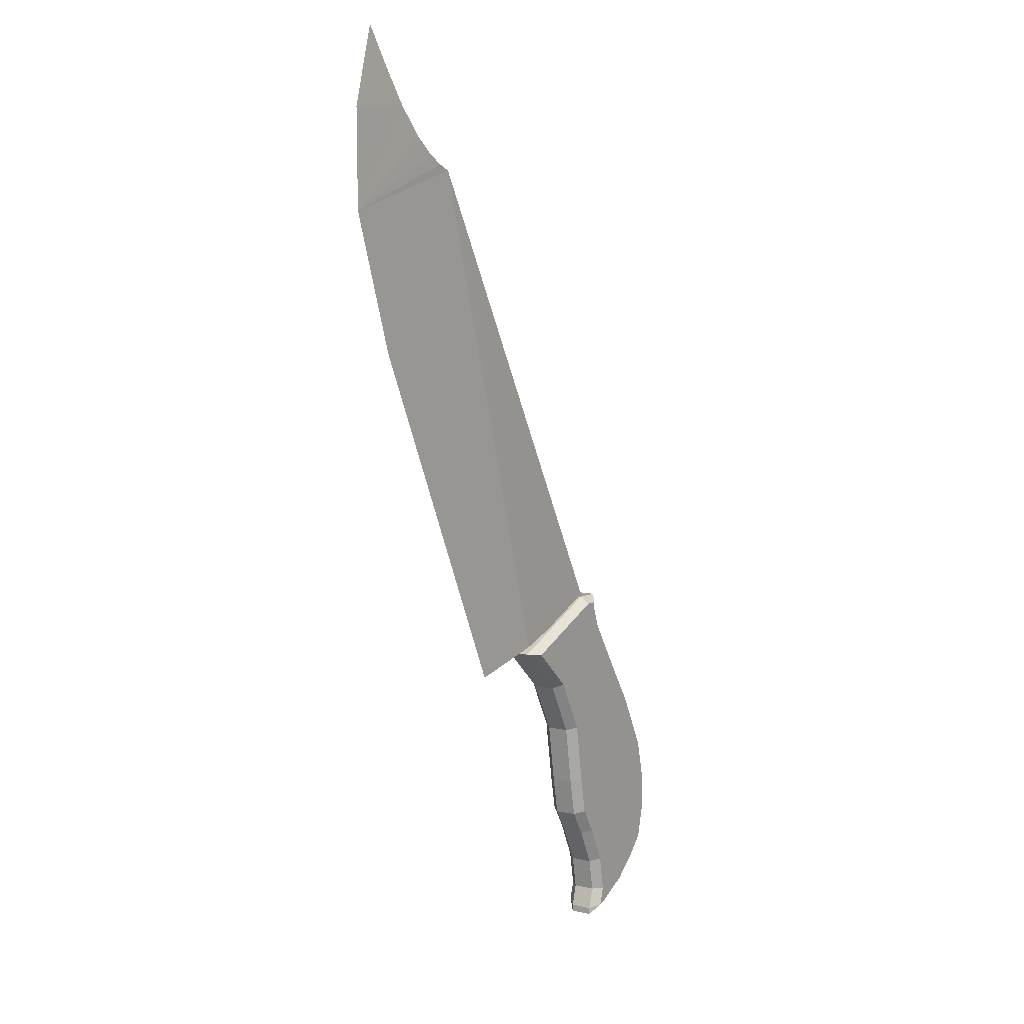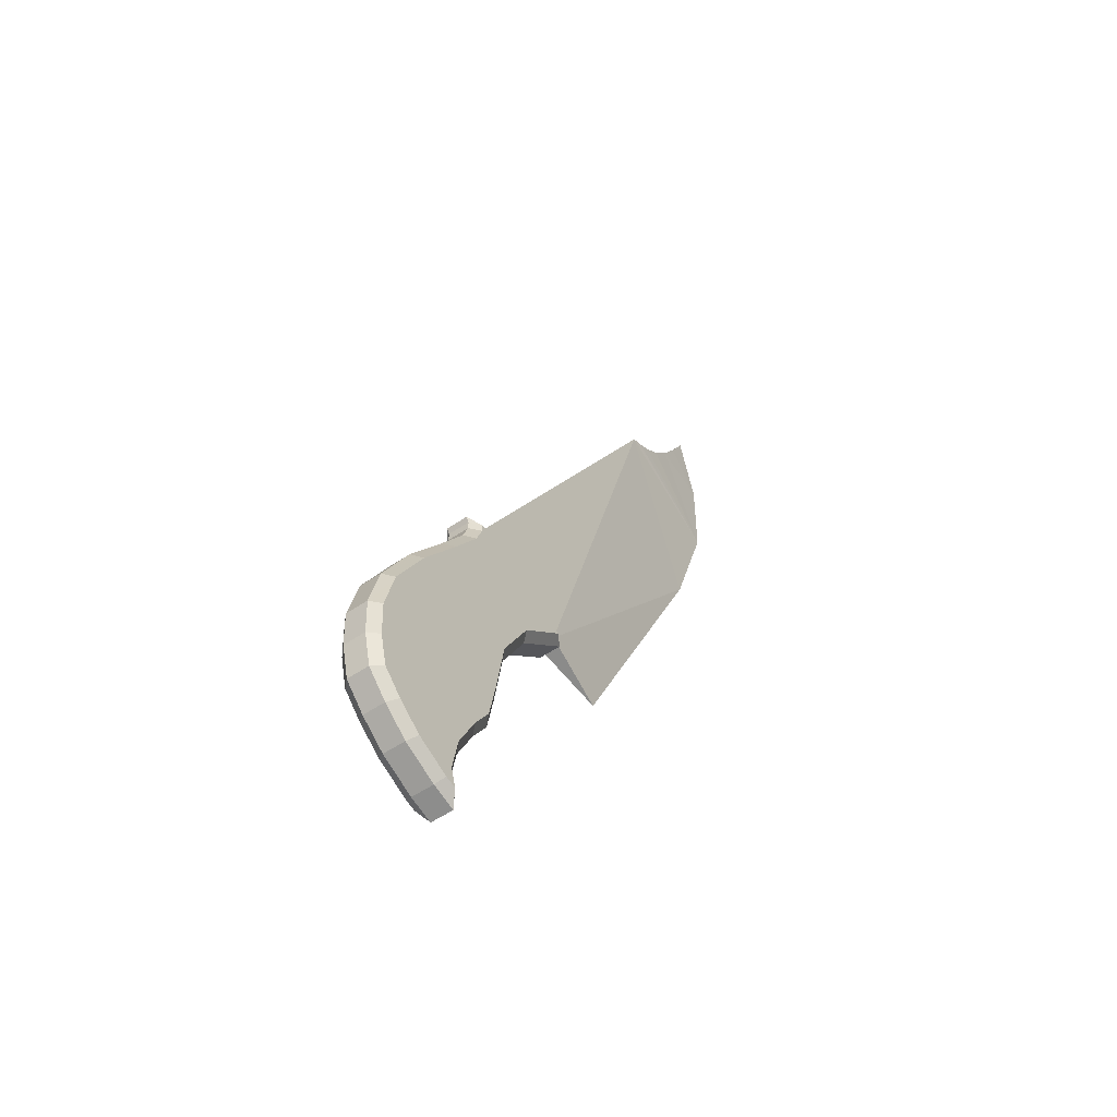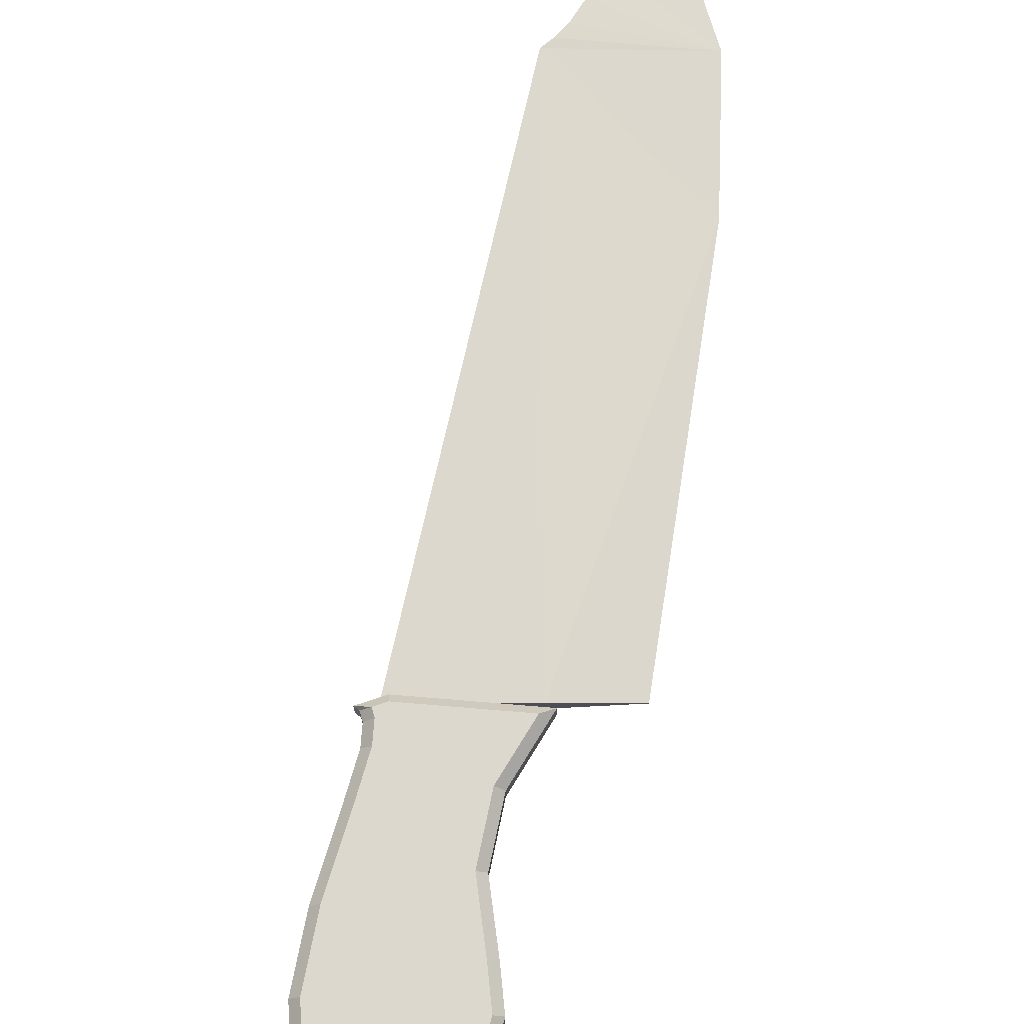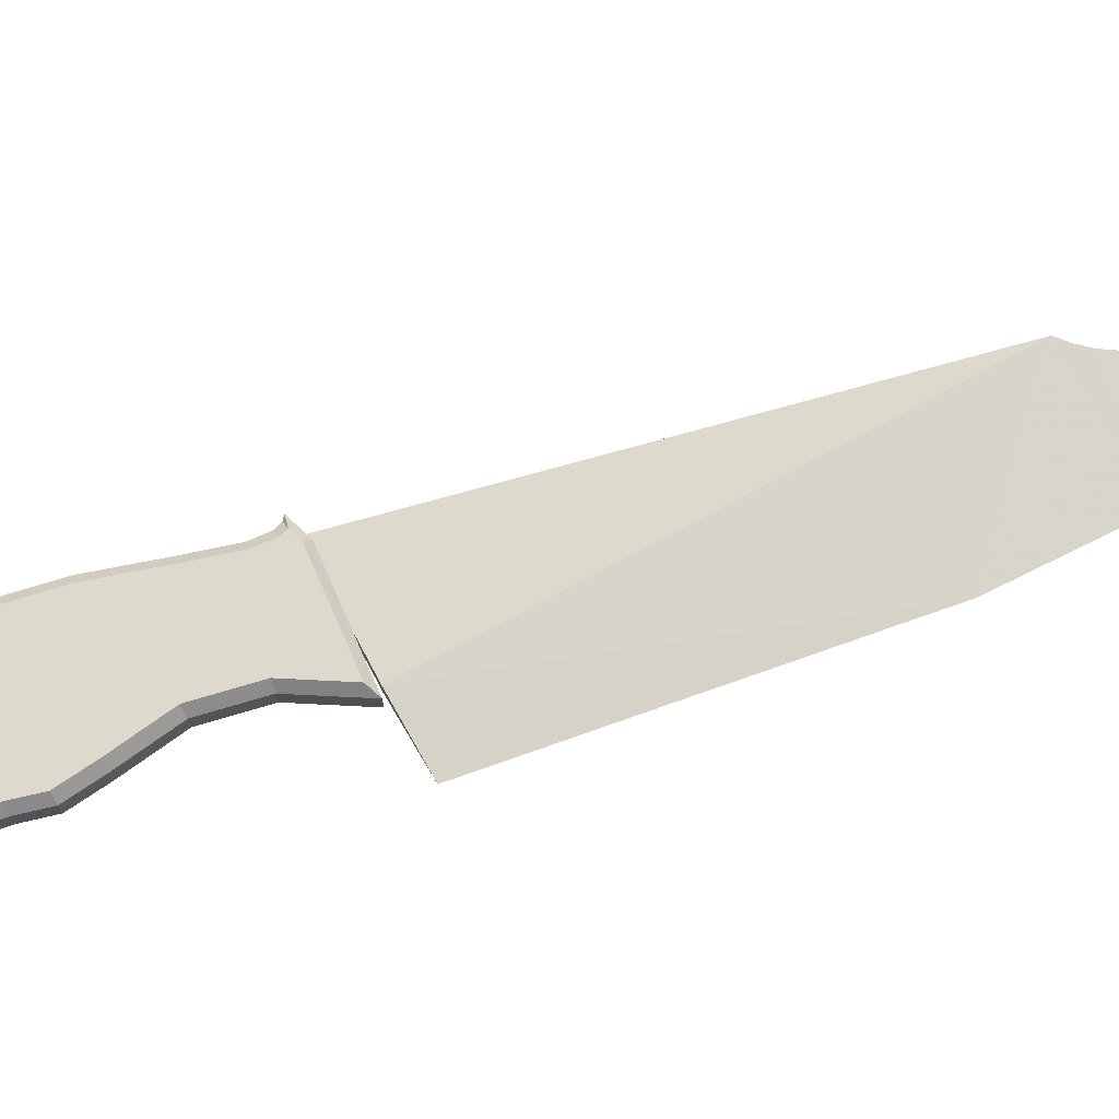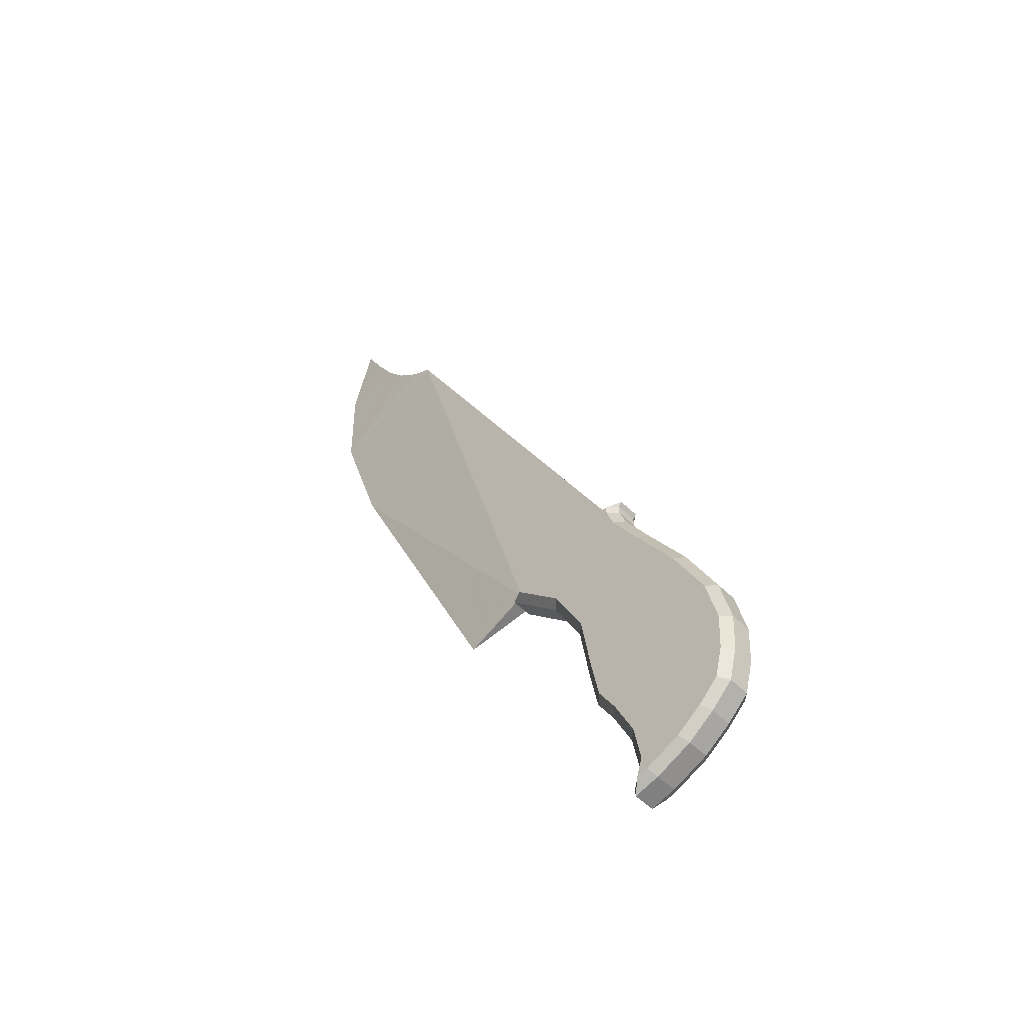
<metadata>
{"format":"obj","ext":"obj","renderer":"f3d","projection":"perspective","resolution":1024,"background":"white","views":[{"elev":8.0,"azim":122.1,"up":"+Y"},{"elev":-52.8,"azim":-53.7,"up":"+Y"},{"elev":72.6,"azim":-17.0,"up":"+Z"},{"elev":71.9,"azim":44.5,"up":"+Z"},{"elev":-48.5,"azim":-138.1,"up":"+Y"}]}
</metadata>
<code>
v -0.03785 -0.02988 0.005288
v -0.0385 -0.02992 0.004653
v -0.03792 -0.03227 0.004653
v -0.02698 -0.02505 0.004653
v -0.02762 -0.02496 0.005288
v -0.02816 -0.02769 0.005288
v -0.02624 -0.02061 0.004653
v -0.02687 -0.02046 0.002431
v -0.03488 -0.01978 0.002431
v -0.032 -0.01557 0.002431
v -0.02762 -0.02496 0.002431
v -0.03714 -0.02399 0.002431
v -0.0247 -0.01651 0.002431
v -0.0301 -0.01267 0.002431
v -0.032 -0.01557 0.005288
v -0.03257 -0.01531 0.004653
v -0.03546 -0.01954 0.004653
v -0.004867 0.02741 0.00357
v -0.006483 0.02546 0.003442
v -0.004867 0.02741 0.004251
v -0.006483 0.02546 0.004379
v -0.0301 -0.01267 0.005288
v -0.007904 0.02423 0.004468
v -0.007904 0.02423 0.003353
v -0.03637 -0.03385 0.004653
v -0.03637 -0.03385 0.003066
v -0.03448 -0.03531 0.003066
v -0.02414 -0.0168 0.003066
v -0.02624 -0.02061 0.003066
v -0.02955 -0.01126 0.002431
v -0.03019 -0.01116 0.003066
v -0.03018 -0.01051 0.003066
v -0.0307 -0.01246 0.003066
v -0.03019 -0.01116 0.004653
v -0.009006 0.02355 0.003298
v -0.009006 0.02355 0.004523
v -0.02937 -0.0296 0.002431
v -0.03011 -0.03252 0.003066
v -0.03074 -0.03236 0.002431
v -0.003281 0.02986 0.003724
v -0.003281 0.02986 0.004098
v -0.00171 0.03257 0.003913
v -0.03074 -0.03236 0.005288
v -0.03732 -0.03207 0.005288
v -0.0359 -0.03352 0.005288
v -0.0341 -0.0349 0.005288
v -0.03124 -0.03499 0.005288
v -0.009948 0.02316 0.003276
v -0.02904 -0.01033 0.003276
v -0.009948 0.02316 0.004546
v -0.02954 -0.01067 0.002431
v -0.03042 -0.01018 0.003066
v -0.03732 -0.03207 0.002431
v -0.03785 -0.02988 0.002431
v -0.0359 -0.03352 0.002431
v -0.0341 -0.0349 0.002431
v -0.02878 -0.02982 0.004653
v -0.03011 -0.03252 0.004653
v -0.02937 -0.0296 0.005288
v -0.03796 -0.02728 0.005288
v -0.02754 -0.02787 0.004653
v -0.02414 -0.0168 0.004653
v -0.02031 -0.01339 0.003066
v -0.02031 -0.01339 0.004653
v -0.02136 -0.01354 0.005288
v -0.0247 -0.01651 0.005288
v -0.02083 -0.01293 0.004546
v -0.02083 -0.01293 0.003276
v -0.01557 -0.0144 0.003913
v -0.02904 -0.01033 0.004546
v -0.000104 0.02714 0.003913
v -0.03488 -0.01978 0.005288
v -0.03776 -0.02382 0.004653
v -0.02687 -0.02046 0.005288
v -0.02955 -0.01126 0.005288
v -0.0307 -0.01246 0.004653
v -0.02954 -0.01067 0.005288
v -0.03714 -0.02399 0.005288
v -0.03018 -0.01051 0.004653
v -0.02862 -0.01064 0.005288
v -0.0285 -0.01013 0.004653
v -0.03042 -0.01018 0.004653
v -0.0386 -0.02722 0.004653
v -0.03448 -0.03531 0.004653
v -0.02698 -0.02505 0.003066
v -0.02754 -0.02787 0.003066
v -0.03058 -0.03499 0.003066
v -0.03012 -0.03653 0.004653
v -0.03012 -0.03653 0.003066
v -0.02878 -0.02982 0.003066
v -0.03257 -0.01531 0.003066
v -0.03058 -0.03499 0.004653
v -0.03792 -0.03227 0.003066
v -0.03776 -0.02382 0.003066
v -0.0386 -0.02722 0.003066
v -0.0385 -0.02992 0.003066
v -0.03796 -0.02728 0.002431
v -0.03124 -0.03499 0.002431
v -0.03163 -0.03606 0.002431
v -0.03189 -0.03653 0.003066
v -0.03084 -0.0363 0.002431
v -0.03546 -0.01954 0.003066
v -0.03014 -0.03705 0.003066
v -0.02136 -0.01354 0.002431
v -0.02862 -0.01064 0.002431
v -0.03189 -0.03653 0.004653
v -0.03014 -0.03705 0.004653
v -0.03084 -0.0363 0.005288
v -0.03163 -0.03606 0.005288
v -0.000144 0.02028 0.003913
v -0.003475 0.01059 0.003913
v -0.0285 -0.01013 0.003066
v -0.02816 -0.02769 0.002431
f 1 2 3
f 3 2 1
f 3 2 1
f 4 5 6
f 4 5 6
f 4 5 6
f 7 5 4
f 7 5 4
f 7 5 4
f 8 9 10
f 8 9 10
f 8 9 10
f 8 11 9
f 8 11 9
f 8 11 9
f 11 12 9
f 11 12 9
f 11 12 9
f 13 10 14
f 13 10 14
f 13 10 14
f 13 8 10
f 13 8 10
f 13 8 10
f 15 16 17
f 15 16 17
f 15 16 17
f 18 19 20
f 20 19 18
f 20 19 18
f 20 19 21
f 20 19 21
f 20 19 21
f 22 16 15
f 22 16 15
f 22 16 15
f 23 21 24
f 23 21 24
f 23 21 24
f 25 26 27
f 25 26 27
f 25 26 27
f 28 29 13
f 28 29 13
f 28 29 13
f 30 31 32
f 30 31 32
f 30 31 32
f 31 33 34
f 31 33 34
f 31 33 34
f 23 24 35
f 23 24 35
f 23 24 35
f 36 23 35
f 36 23 35
f 36 23 35
f 21 19 24
f 21 19 24
f 21 19 24
f 37 38 39
f 37 38 39
f 37 38 39
f 40 18 41
f 40 18 41
f 40 18 41
f 41 18 20
f 41 18 20
f 41 18 20
f 42 40 41
f 42 40 41
f 42 40 41
f 43 44 45
f 43 44 45
f 43 44 45
f 43 45 46
f 43 45 46
f 43 45 46
f 43 46 47
f 43 46 47
f 43 46 47
f 48 49 50
f 48 49 50
f 48 49 50
f 51 30 32
f 51 30 32
f 51 30 32
f 52 51 32
f 52 51 32
f 52 51 32
f 45 44 25
f 45 44 25
f 45 44 25
f 39 53 54
f 39 53 54
f 39 53 54
f 39 55 53
f 39 55 53
f 39 55 53
f 39 56 55
f 39 56 55
f 39 56 55
f 57 43 58
f 57 43 58
f 57 43 58
f 59 60 1
f 59 60 1
f 59 60 1
f 59 1 43
f 59 1 43
f 59 1 43
f 43 1 44
f 43 1 44
f 43 1 44
f 61 59 57
f 61 59 57
f 61 59 57
f 62 63 64
f 62 63 64
f 62 63 64
f 64 65 66
f 64 65 66
f 64 65 66
f 67 68 69
f 67 68 69
f 67 68 69
f 70 49 68
f 70 49 68
f 70 49 68
f 70 68 67
f 70 68 67
f 70 68 67
f 71 40 42
f 71 40 42
f 71 40 42
f 72 17 73
f 72 17 73
f 72 17 73
f 7 74 5
f 7 74 5
f 7 74 5
f 62 74 7
f 62 74 7
f 62 74 7
f 15 17 72
f 15 17 72
f 15 17 72
f 62 66 74
f 62 66 74
f 62 66 74
f 64 66 62
f 64 66 62
f 64 66 62
f 75 34 76
f 75 34 76
f 75 34 76
f 77 34 75
f 77 34 75
f 77 34 75
f 72 73 78
f 72 73 78
f 72 73 78
f 77 79 34
f 77 79 34
f 77 79 34
f 44 1 3
f 44 1 3
f 44 1 3
f 80 81 82
f 80 81 82
f 80 81 82
f 82 79 77
f 82 79 77
f 82 79 77
f 78 73 83
f 78 73 83
f 78 73 83
f 46 45 84
f 46 45 84
f 46 45 84
f 80 82 77
f 80 82 77
f 80 82 77
f 78 83 60
f 78 83 60
f 78 83 60
f 85 61 86
f 85 61 86
f 85 61 86
f 28 7 29
f 28 7 29
f 28 7 29
f 87 88 89
f 87 88 89
f 87 88 89
f 86 57 90
f 86 57 90
f 86 57 90
f 4 61 85
f 4 61 85
f 4 61 85
f 60 83 2
f 60 83 2
f 60 83 2
f 33 91 76
f 33 91 76
f 33 91 76
f 92 88 87
f 92 88 87
f 92 88 87
f 38 92 87
f 38 92 87
f 38 92 87
f 76 91 16
f 76 91 16
f 76 91 16
f 3 26 25
f 3 26 25
f 3 26 25
f 1 60 2
f 1 60 2
f 1 60 2
f 55 93 53
f 55 93 53
f 55 93 53
f 58 92 38
f 58 92 38
f 58 92 38
f 65 81 80
f 65 81 80
f 65 81 80
f 94 95 73
f 94 95 73
f 94 95 73
f 29 4 85
f 29 4 85
f 29 4 85
f 53 93 96
f 53 93 96
f 53 93 96
f 38 87 39
f 38 87 39
f 38 87 39
f 56 26 55
f 56 26 55
f 56 26 55
f 94 97 95
f 94 97 95
f 94 97 95
f 87 98 39
f 87 98 39
f 87 98 39
f 54 95 97
f 54 95 97
f 54 95 97
f 27 99 100
f 27 99 100
f 27 99 100
f 89 101 98
f 89 101 98
f 89 101 98
f 53 96 54
f 53 96 54
f 53 96 54
f 54 96 95
f 54 96 95
f 54 96 95
f 16 102 17
f 16 102 17
f 16 102 17
f 89 98 87
f 89 98 87
f 89 98 87
f 12 97 94
f 12 97 94
f 12 97 94
f 89 103 101
f 89 103 101
f 89 103 101
f 57 59 43
f 57 59 43
f 57 59 43
f 61 57 86
f 61 57 86
f 61 57 86
f 100 99 101
f 100 99 101
f 100 99 101
f 102 12 94
f 102 12 94
f 102 12 94
f 9 12 102
f 9 12 102
f 9 12 102
f 100 101 103
f 100 101 103
f 100 101 103
f 55 26 93
f 55 26 93
f 55 26 93
f 66 22 15
f 66 22 15
f 66 22 15
f 66 15 74
f 66 15 74
f 66 15 74
f 74 15 72
f 74 15 72
f 74 15 72
f 74 72 5
f 74 72 5
f 74 72 5
f 17 94 73
f 17 94 73
f 17 94 73
f 91 9 102
f 91 9 102
f 91 9 102
f 104 13 105
f 104 13 105
f 104 13 105
f 98 99 56
f 98 99 56
f 98 99 56
f 62 7 28
f 62 7 28
f 62 7 28
f 106 103 107
f 106 103 107
f 106 103 107
f 39 98 56
f 39 98 56
f 39 98 56
f 108 47 109
f 108 47 109
f 108 47 109
f 65 80 66
f 65 80 66
f 65 80 66
f 47 46 109
f 47 46 109
f 47 46 109
f 71 42 41
f 71 42 41
f 71 42 41
f 71 41 20
f 71 41 20
f 71 41 20
f 50 70 67
f 50 70 67
f 50 70 67
f 71 20 110
f 71 20 110
f 71 20 110
f 110 20 21
f 110 20 21
f 110 20 21
f 110 21 23
f 110 21 23
f 110 21 23
f 111 67 69
f 111 67 69
f 111 67 69
f 111 50 67
f 111 50 67
f 111 50 67
f 110 50 111
f 110 50 111
f 110 50 111
f 110 36 50
f 110 36 50
f 110 36 50
f 110 23 36
f 110 23 36
f 110 23 36
f 50 49 70
f 50 49 70
f 50 49 70
f 36 35 48
f 36 35 48
f 36 35 48
f 50 36 48
f 50 36 48
f 50 36 48
f 27 56 99
f 27 56 99
f 27 56 99
f 56 27 26
f 56 27 26
f 56 27 26
f 5 72 78
f 5 72 78
f 5 72 78
f 5 78 6
f 5 78 6
f 5 78 6
f 6 78 60
f 6 78 60
f 6 78 60
f 6 60 59
f 6 60 59
f 6 60 59
f 111 69 68
f 111 69 68
f 111 69 68
f 111 68 48
f 111 68 48
f 111 68 48
f 110 111 48
f 110 111 48
f 110 111 48
f 110 48 35
f 110 48 35
f 110 48 35
f 110 35 24
f 110 35 24
f 110 35 24
f 71 18 40
f 71 18 40
f 71 18 40
f 48 68 49
f 48 68 49
f 48 68 49
f 71 110 18
f 71 110 18
f 71 110 18
f 110 19 18
f 110 19 18
f 110 19 18
f 110 24 19
f 110 24 19
f 110 24 19
f 112 63 105
f 112 63 105
f 112 63 105
f 63 104 105
f 63 104 105
f 63 104 105
f 101 99 98
f 101 99 98
f 101 99 98
f 37 54 97
f 37 54 97
f 37 54 97
f 37 39 54
f 37 39 54
f 37 39 54
f 88 107 89
f 88 107 89
f 88 107 89
f 29 85 8
f 29 85 8
f 29 85 8
f 11 113 12
f 11 113 12
f 11 113 12
f 113 97 12
f 113 97 12
f 113 97 12
f 113 37 97
f 113 37 97
f 113 37 97
f 85 86 11
f 85 86 11
f 85 86 11
f 81 64 112
f 81 64 112
f 81 64 112
f 8 85 11
f 8 85 11
f 8 85 11
f 22 76 16
f 22 76 16
f 22 76 16
f 86 90 113
f 86 90 113
f 86 90 113
f 64 63 112
f 64 63 112
f 64 63 112
f 86 113 11
f 86 113 11
f 86 113 11
f 90 58 38
f 90 58 38
f 90 58 38
f 63 28 104
f 63 28 104
f 63 28 104
f 113 90 37
f 113 90 37
f 113 90 37
f 7 4 29
f 7 4 29
f 7 4 29
f 2 93 3
f 2 93 3
f 2 93 3
f 91 102 16
f 91 102 16
f 91 102 16
f 90 38 37
f 90 38 37
f 90 38 37
f 104 28 13
f 104 28 13
f 104 28 13
f 79 31 34
f 79 31 34
f 79 31 34
f 14 33 31
f 14 33 31
f 14 33 31
f 30 14 31
f 30 14 31
f 30 14 31
f 62 28 63
f 62 28 63
f 62 28 63
f 96 93 2
f 96 93 2
f 96 93 2
f 106 100 103
f 106 100 103
f 106 100 103
f 84 100 106
f 84 100 106
f 84 100 106
f 57 58 90
f 57 58 90
f 57 58 90
f 52 32 82
f 52 32 82
f 52 32 82
f 83 96 2
f 83 96 2
f 83 96 2
f 82 32 79
f 82 32 79
f 82 32 79
f 73 95 83
f 73 95 83
f 73 95 83
f 81 52 82
f 81 52 82
f 81 52 82
f 84 27 100
f 84 27 100
f 84 27 100
f 65 64 81
f 65 64 81
f 65 64 81
f 93 26 3
f 93 26 3
f 93 26 3
f 81 112 52
f 81 112 52
f 81 112 52
f 95 96 83
f 95 96 83
f 95 96 83
f 34 33 76
f 34 33 76
f 34 33 76
f 25 27 84
f 25 27 84
f 25 27 84
f 79 32 31
f 79 32 31
f 79 32 31
f 84 45 25
f 84 45 25
f 84 45 25
f 75 76 22
f 75 76 22
f 75 76 22
f 25 44 3
f 25 44 3
f 25 44 3
f 46 84 106
f 46 84 106
f 46 84 106
f 102 94 17
f 102 94 17
f 102 94 17
f 89 107 103
f 89 107 103
f 89 107 103
f 4 6 61
f 4 6 61
f 4 6 61
f 61 6 59
f 61 6 59
f 61 6 59
f 13 29 8
f 13 29 8
f 13 29 8
f 33 10 91
f 33 10 91
f 33 10 91
f 14 10 33
f 14 10 33
f 14 10 33
f 105 30 51
f 105 30 51
f 105 30 51
f 13 30 105
f 13 30 105
f 13 30 105
f 13 14 30
f 13 14 30
f 13 14 30
f 58 43 47
f 58 43 47
f 58 43 47
f 58 47 92
f 58 47 92
f 58 47 92
f 92 47 108
f 92 47 108
f 92 47 108
f 88 92 108
f 88 92 108
f 88 92 108
f 88 108 107
f 88 108 107
f 88 108 107
f 109 106 107
f 109 106 107
f 109 106 107
f 10 9 91
f 10 9 91
f 10 9 91
f 109 107 108
f 109 107 108
f 109 107 108
f 46 106 109
f 46 106 109
f 46 106 109
f 112 51 52
f 112 51 52
f 112 51 52
f 112 105 51
f 112 105 51
f 112 105 51
f 80 77 75
f 80 77 75
f 80 77 75
f 66 80 75
f 66 80 75
f 66 80 75
f 66 75 22
f 66 75 22
f 66 75 22

</code>
